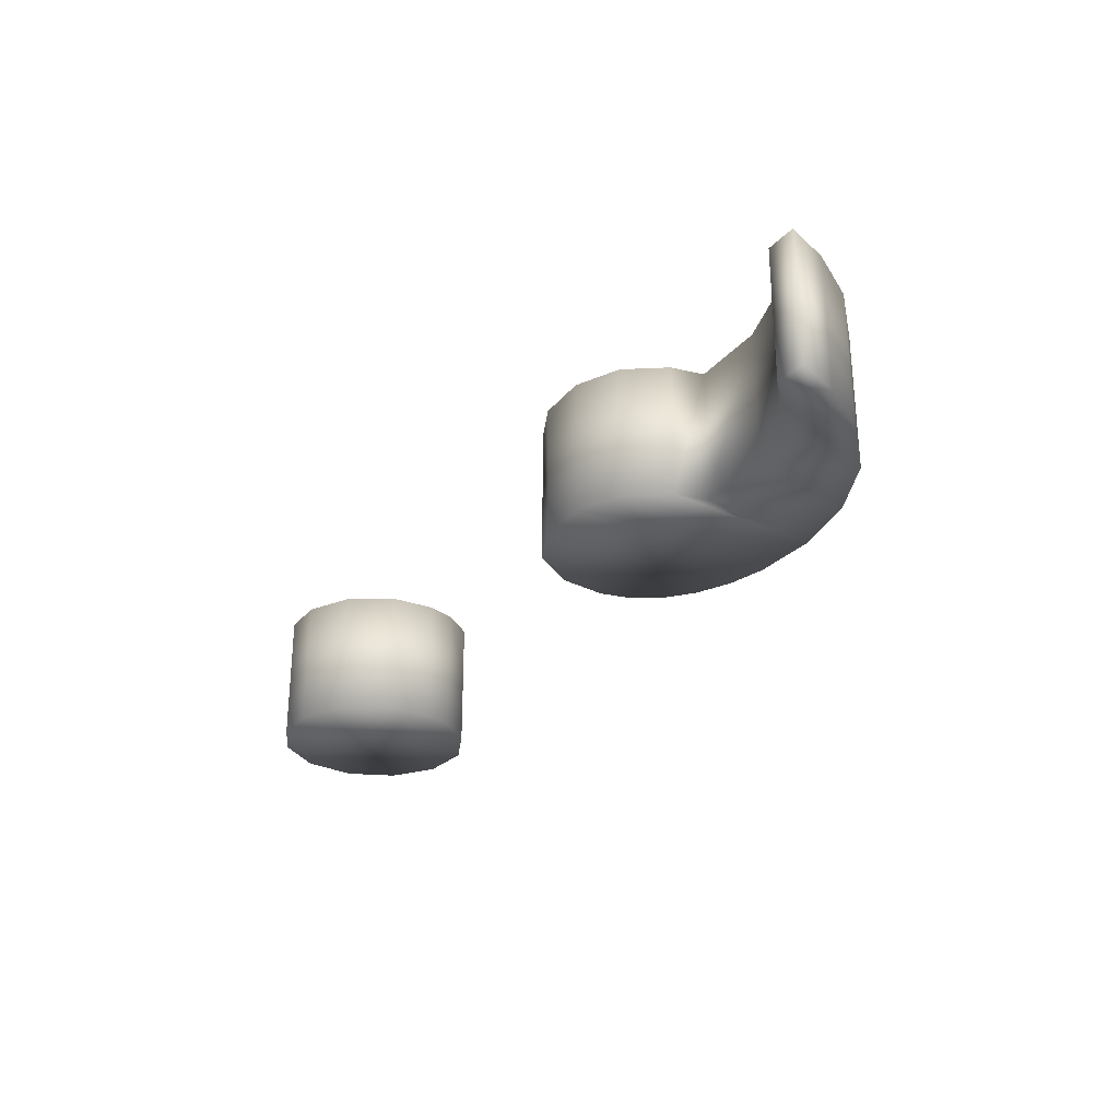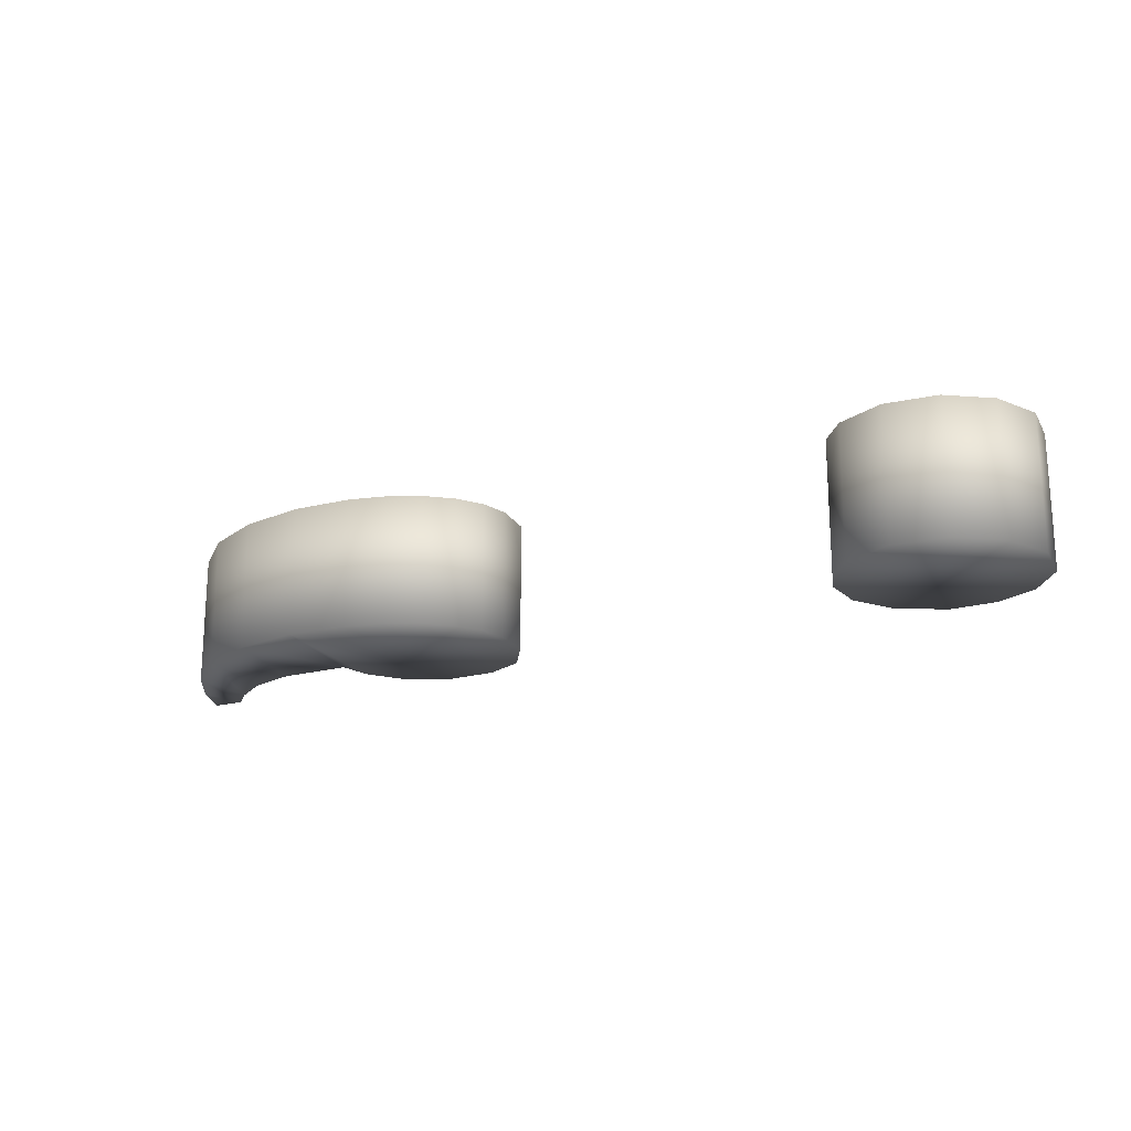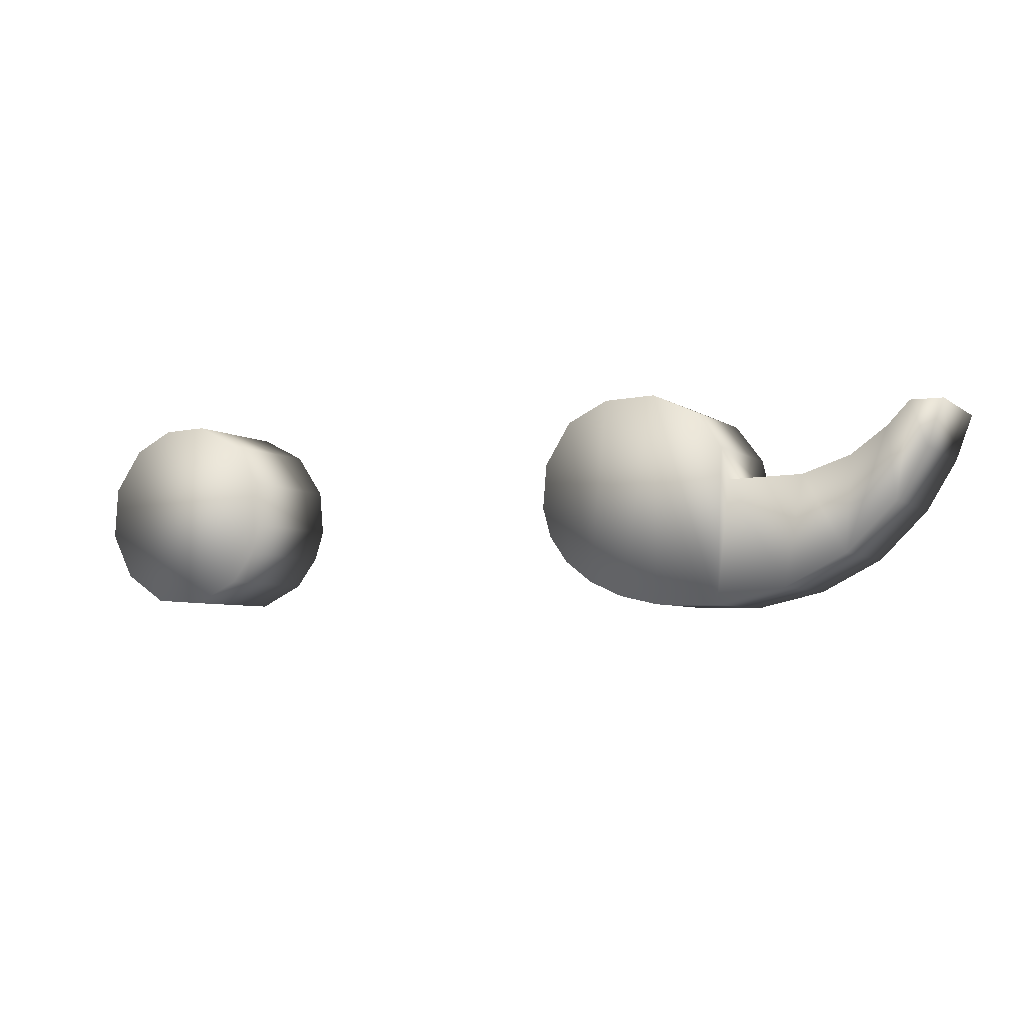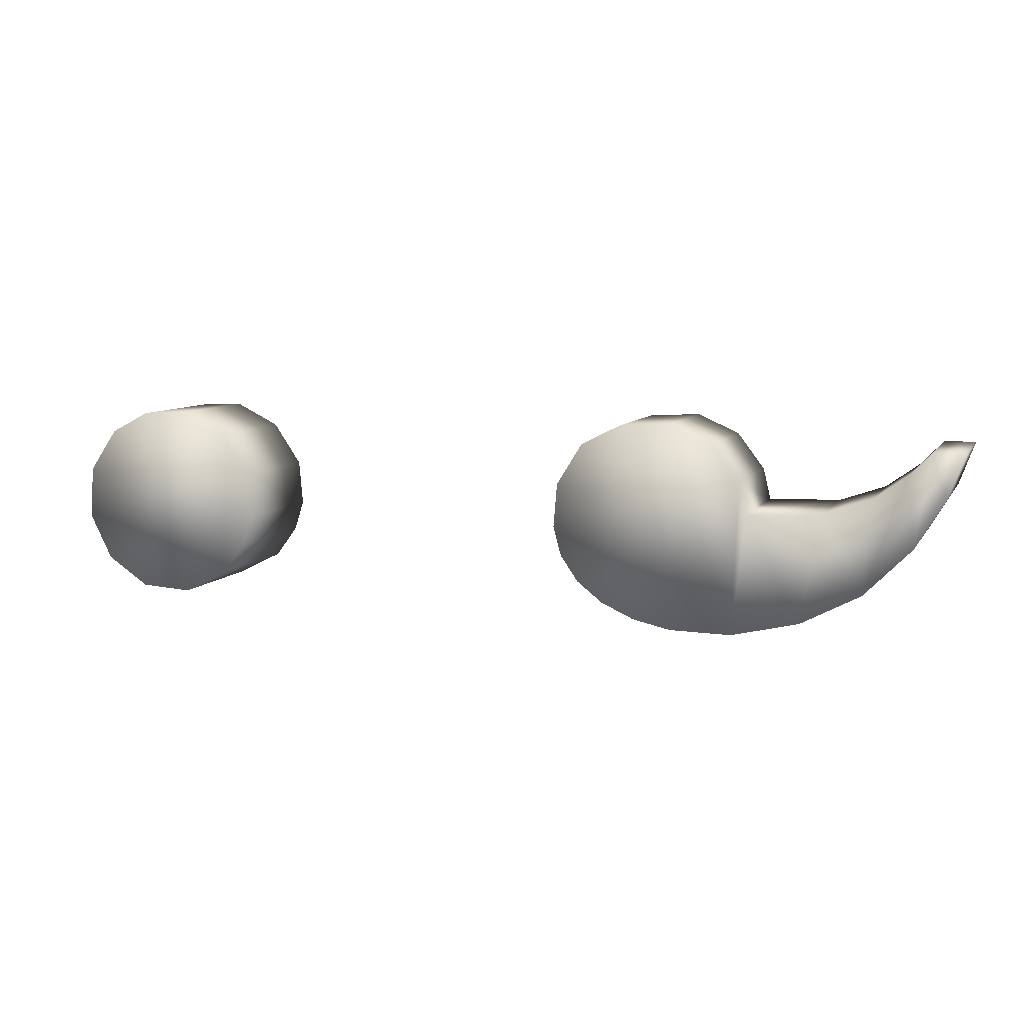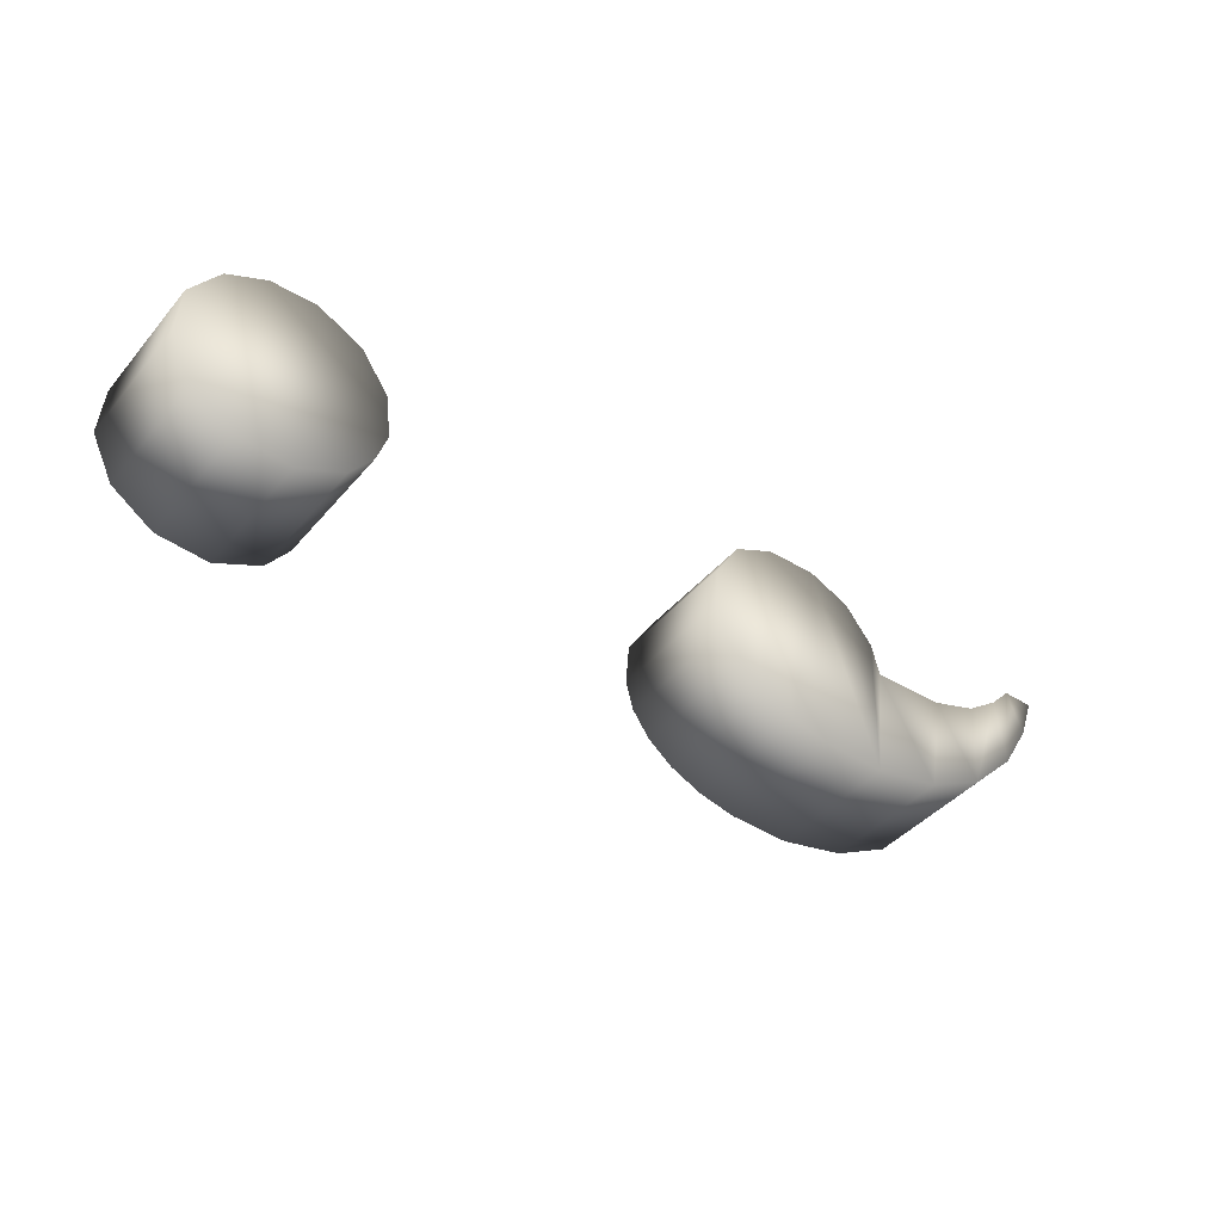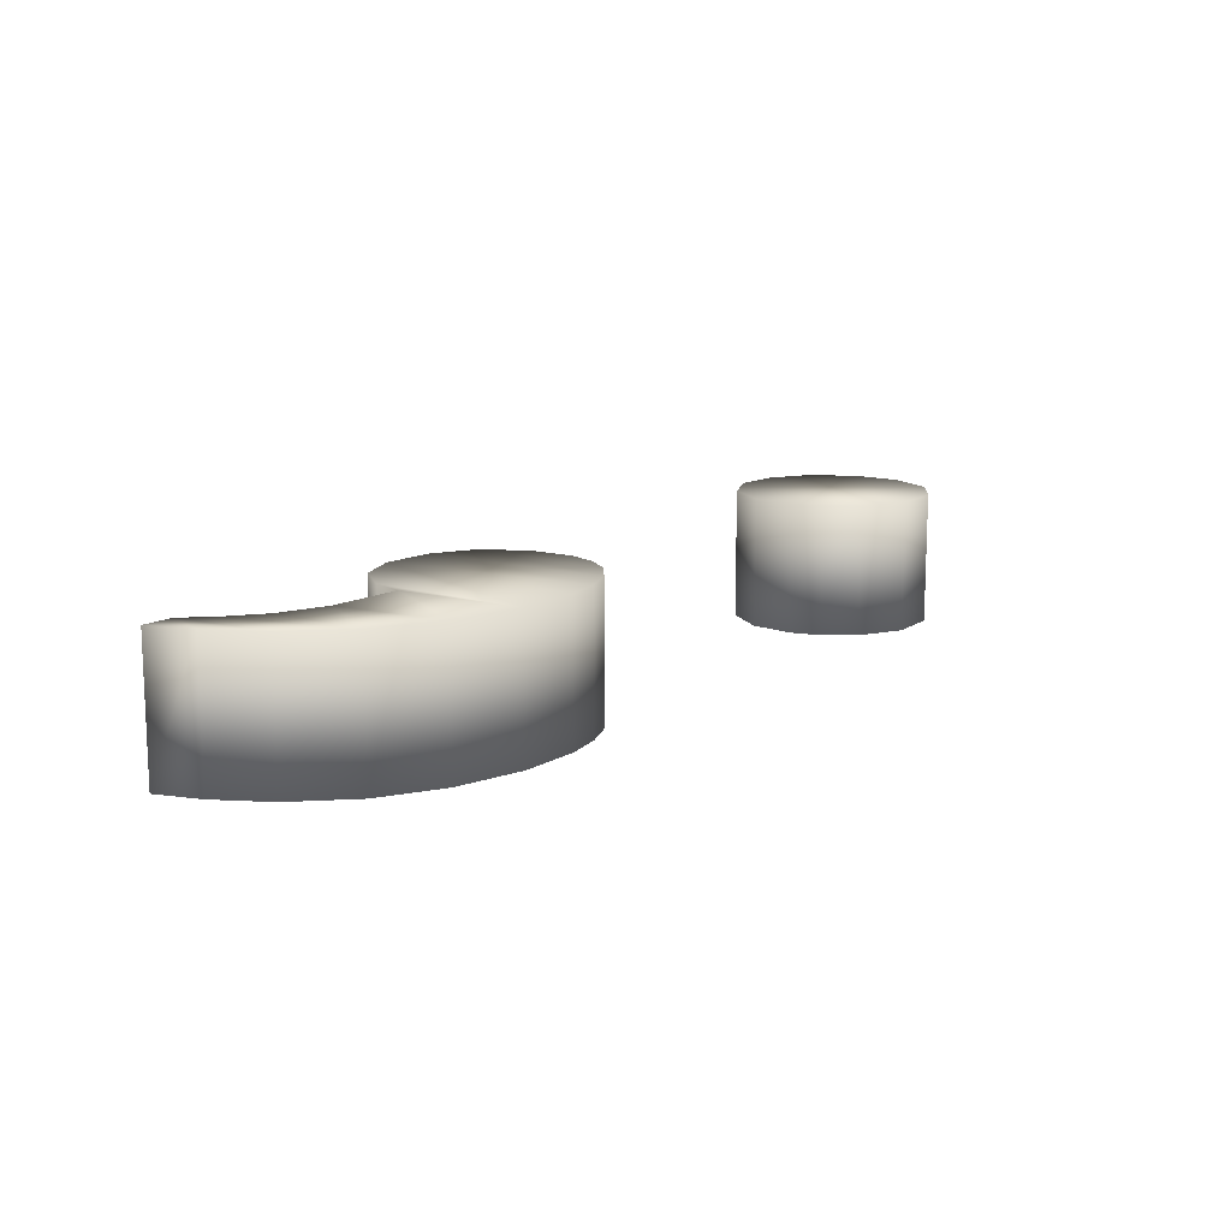
<metadata>
{"format":"obj","ext":"obj","renderer":"f3d","projection":"perspective","resolution":1024,"background":"white","views":[{"elev":-28.4,"azim":56.8,"up":"+Y"},{"elev":-19.4,"azim":-154.0,"up":"+Y"},{"elev":-4.9,"azim":25.5,"up":"+Z"},{"elev":7.8,"azim":18.5,"up":"+Z"},{"elev":-42.6,"azim":-36.8,"up":"+Z"},{"elev":12.8,"azim":127.7,"up":"+Y"}]}
</metadata>
<code>
v  286.2 40 50.56
v  276.5 40 24.06
v  258.6 40 -5.621
v  229.7 40 -34.64
v  193.5 40 -53.52
v  152.2 40 -63.09
v  114.4 40 -62.36
v  91.42 40 -57.13
v  71.58 40 -48.07
v  55.87 40 -35.55
v  45.15 40 -19.94
v  40.36 40 -2.34
v  42.54 40 24.33
v  58.02 40 49.48
v  82.39 40 61.75
v  113.1 40 63.09
v  138.9 40 51.73
v  155.7 40 29.5
v  160.3 40 10.25
v  204.5 40 11.42
v  233 40 21.25
v  254 40 36.65
v  267.2 40 50.56
v  286.2 -40 50.56
v  276.5 -40 24.06
v  258.6 -40 -5.621
v  229.7 -40 -34.64
v  193.5 -40 -53.52
v  152.2 -40 -63.09
v  114.4 -40 -62.36
v  91.42 -40 -57.13
v  71.58 -40 -48.07
v  55.87 -40 -35.55
v  45.15 -40 -19.94
v  40.36 -40 -2.34
v  42.54 -40 24.33
v  58.02 -40 49.48
v  82.39 -40 61.75
v  113.1 -40 63.09
v  138.9 -40 51.73
v  155.7 -40 29.5
v  160.3 -40 10.25
v  204.5 -40 11.42
v  233 -40 21.25
v  254 -40 36.65
v  267.2 -40 50.56
v  -246.4 40 -54.79
v  -272.3 40 -37.38
v  -286.2 40 -9.433
v  -284.1 40 22.22
v  -266.7 40 48.05
v  -242.6 40 60.77
v  -214.8 40 62.02
v  -186.8 40 48.05
v  -169.4 40 22.22
v  -167 40 -5.498
v  -173 40 -24.27
v  -186.8 40 -42.93
v  -214.8 40 -56.9
v  -246.4 -40 -54.79
v  -272.3 -40 -37.38
v  -286.2 -40 -9.433
v  -284.1 -40 22.22
v  -266.7 -40 48.05
v  -242.6 -40 60.77
v  -214.8 -40 62.02
v  -186.8 -40 48.05
v  -169.4 -40 22.22
v  -167 -40 -5.498
v  -173 -40 -24.27
v  -186.8 -40 -42.93
v  -214.8 -40 -56.9
o _
g _
f 13 11 12
f 14 11 13
f 14 10 11
f 14 9 10
f 15 9 14
f 15 8 9
f 16 8 15
f 16 7 8
f 16 6 7
f 17 6 16
f 18 6 17
f 19 6 18
f 19 5 6
f 20 5 19
f 20 4 5
f 21 4 20
f 22 4 21
f 22 3 4
f 23 3 22
f 23 2 3
f 1 2 23
f 36 35 34
f 37 36 34
f 37 34 33
f 37 33 32
f 38 37 32
f 38 32 31
f 39 38 31
f 39 31 30
f 39 30 29
f 40 39 29
f 41 40 29
f 42 41 29
f 42 29 28
f 43 42 28
f 43 28 27
f 44 43 27
f 45 44 27
f 45 27 26
f 46 45 26
f 46 26 25
f 24 46 25
f 1 23 46 24
f 22 21 44 45
f 23 22 45 46
f 20 19 42 43
f 21 20 43 44
f 18 17 40 41
f 2 1 24 25
f 4 3 26 27
f 3 2 25 26
f 5 4 27 28
f 19 18 41 42
f 11 10 33 34
f 12 11 34 35
f 13 12 35 36
f 10 9 32 33
f 7 6 29 30
f 6 5 28 29
f 15 14 37 38
f 16 15 38 39
f 17 16 39 40
f 8 7 30 31
f 9 8 31 32
f 14 13 36 37
f 50 48 49
f 51 48 50
f 51 47 48
f 52 47 51
f 52 59 47
f 53 59 52
f 53 58 59
f 54 58 53
f 54 57 58
f 55 57 54
f 55 56 57
f 63 62 61
f 64 63 61
f 64 61 60
f 65 64 60
f 65 60 72
f 66 65 72
f 66 72 71
f 67 66 71
f 67 71 70
f 68 67 70
f 68 70 69
f 51 50 63 64
f 48 47 60 61
f 53 52 65 66
f 47 59 72 60
f 52 51 64 65
f 59 58 71 72
f 57 56 69 70
f 58 57 70 71
f 56 55 68 69
f 54 53 66 67
f 55 54 67 68
f 49 48 61 62
f 50 49 62 63

</code>
